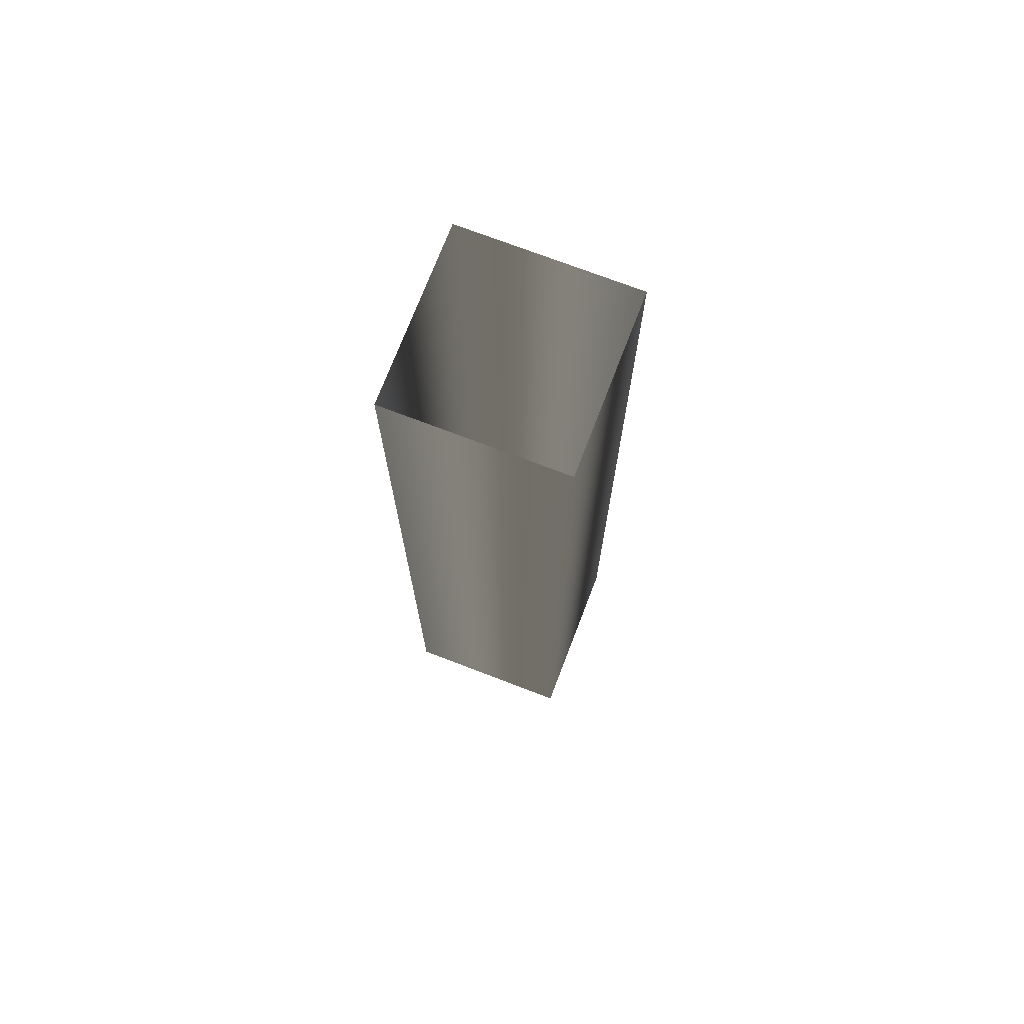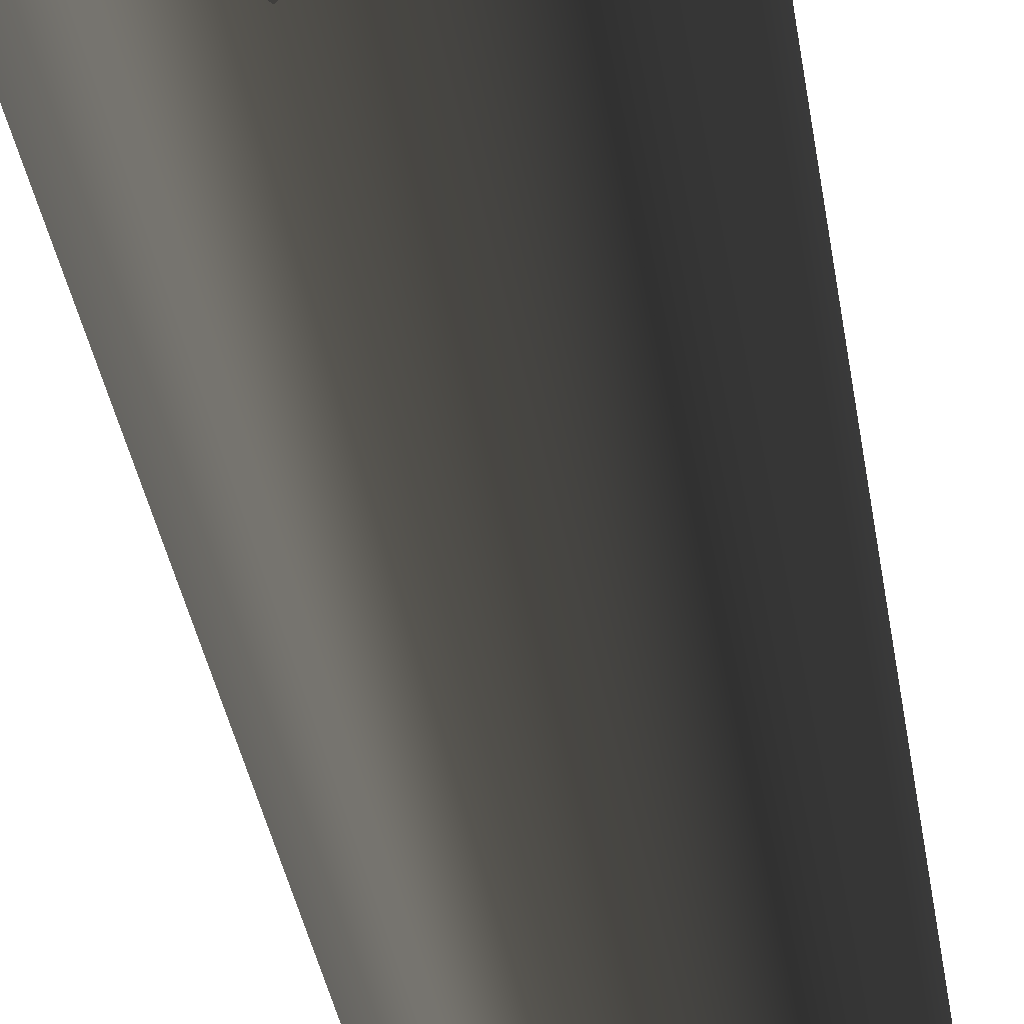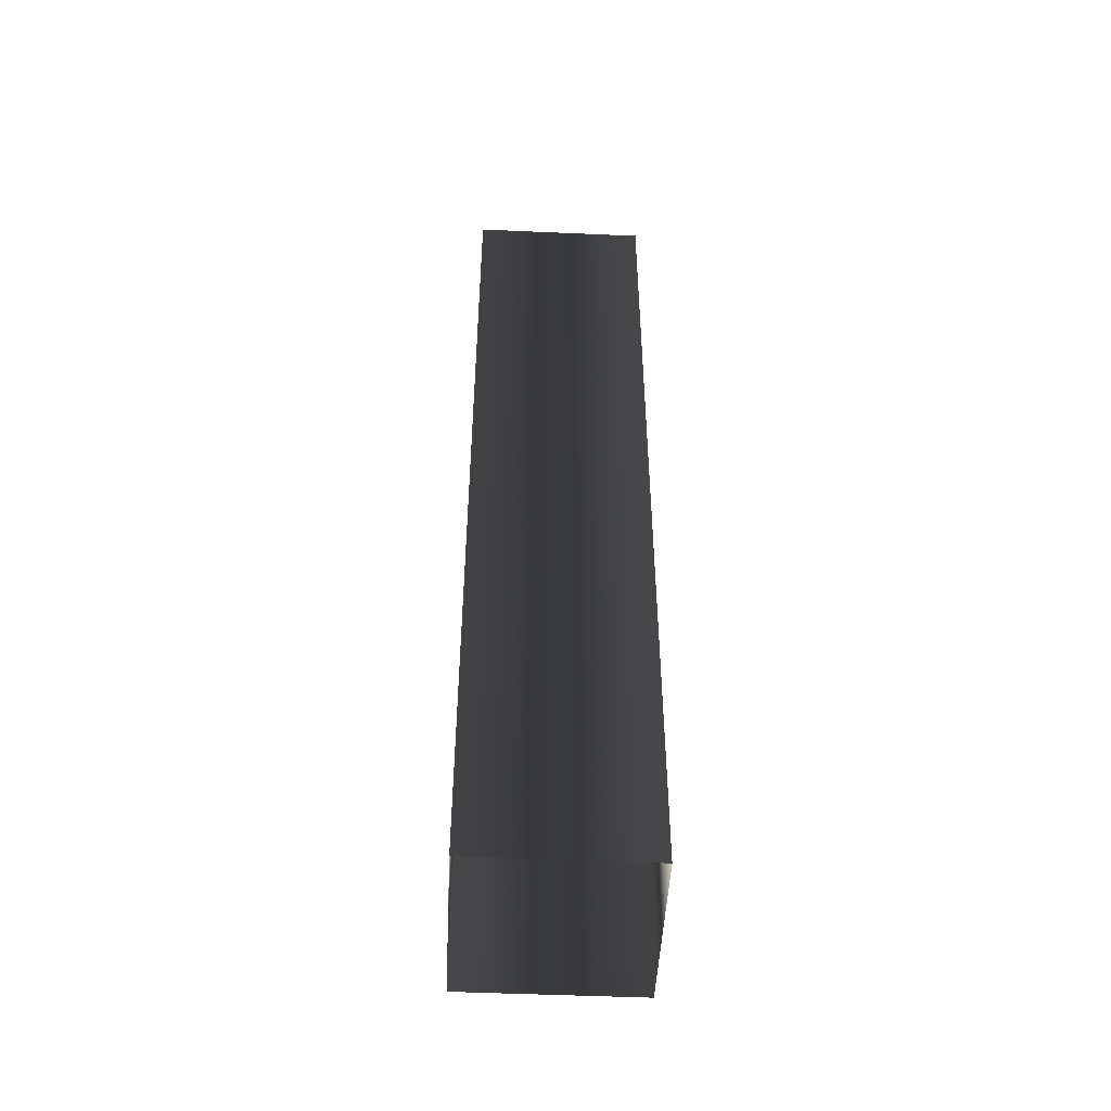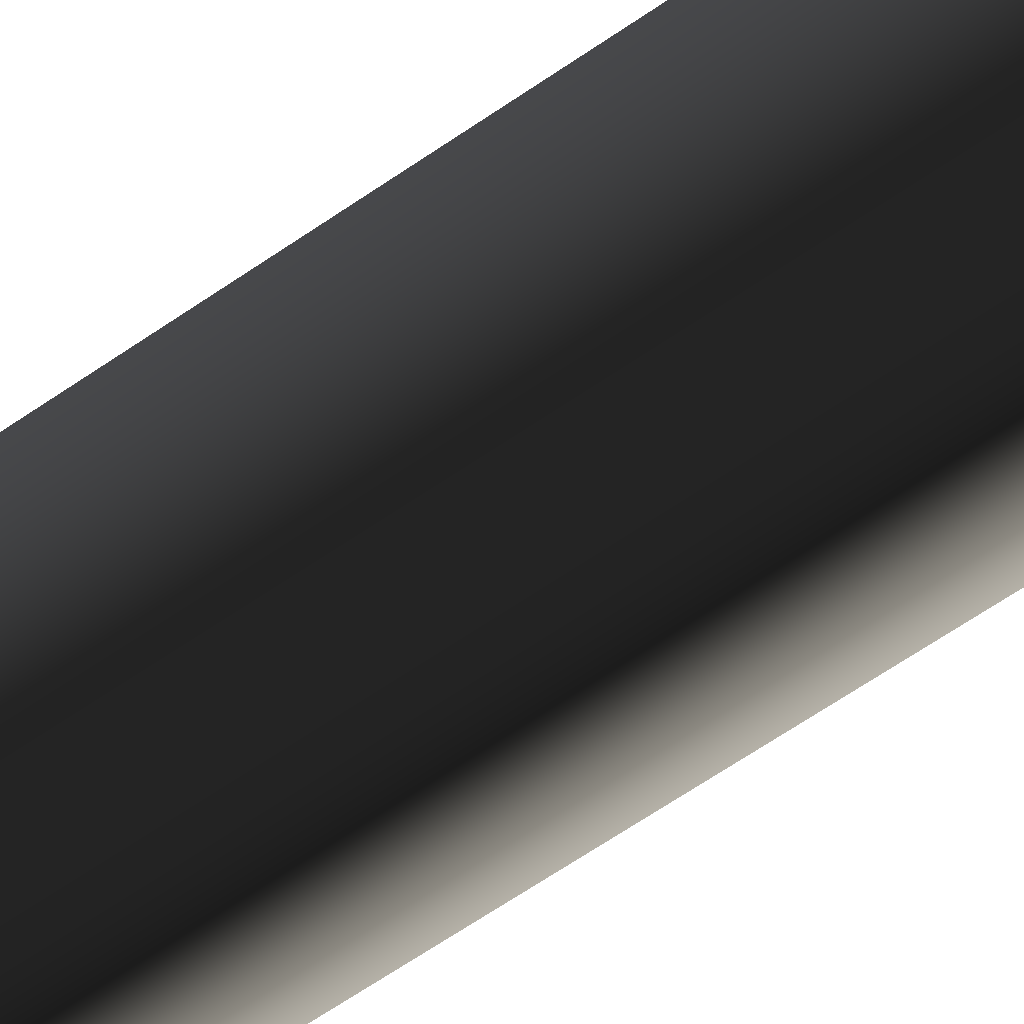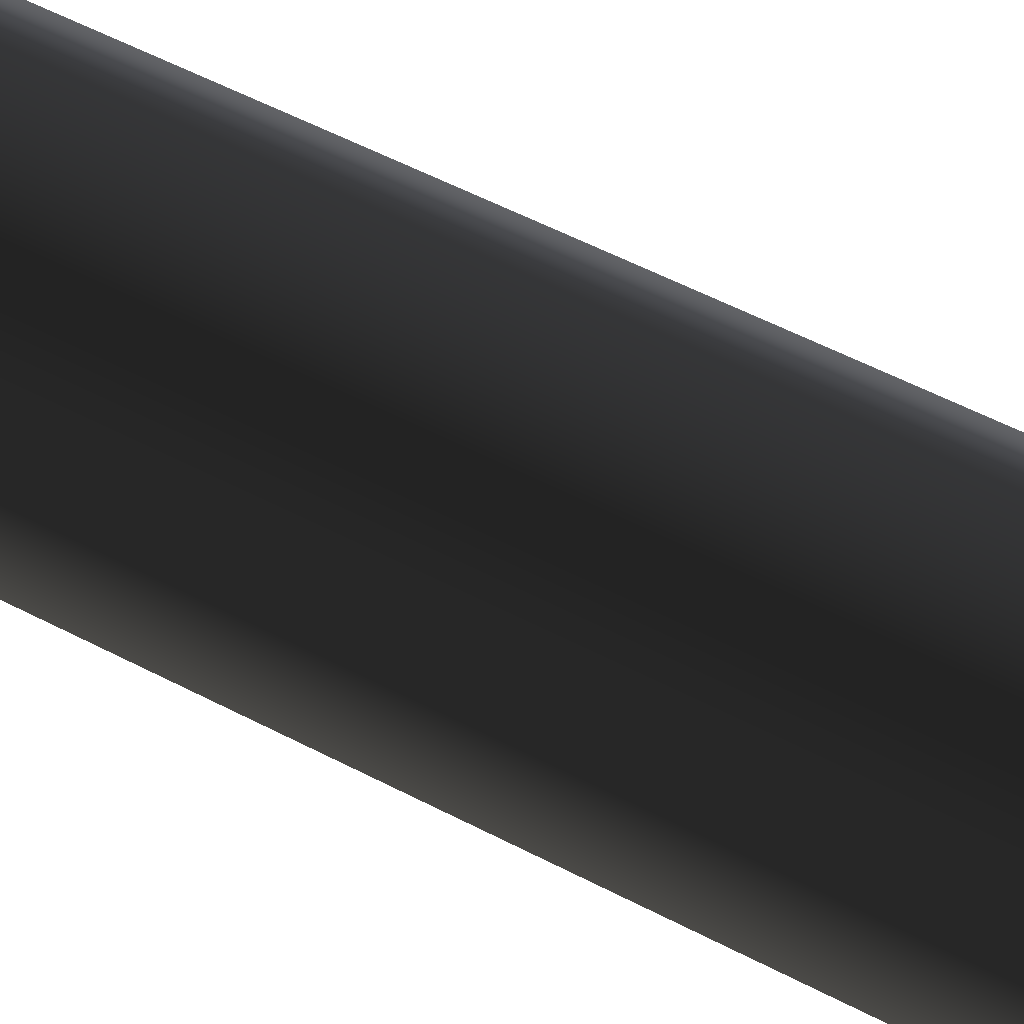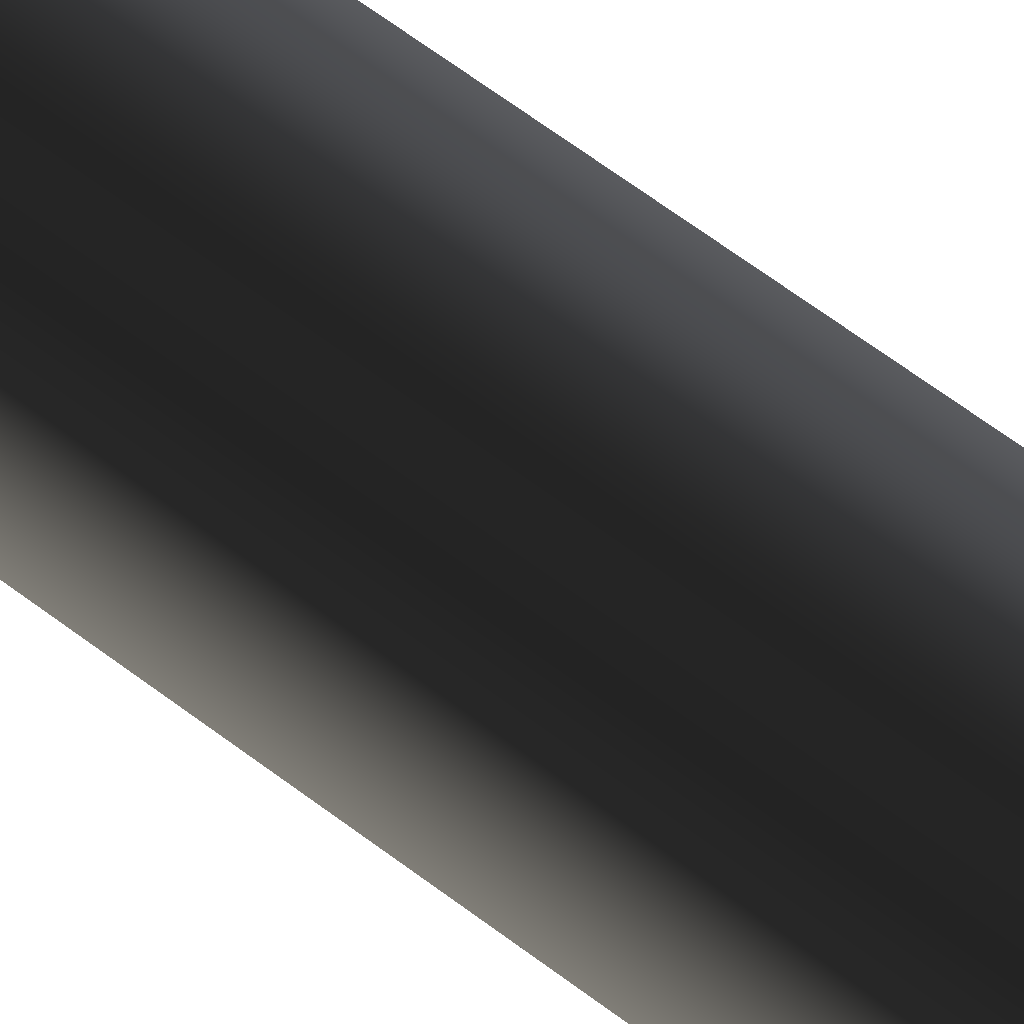
<metadata>
{"format":"obj","ext":"obj","renderer":"f3d","projection":"perspective","resolution":1024,"background":"white","views":[{"elev":72.9,"azim":66.0,"up":"+Y"},{"elev":-31.4,"azim":-172.2,"up":"+Z"},{"elev":-49.0,"azim":132.2,"up":"+Y"},{"elev":-67.5,"azim":124.2,"up":"+Z"},{"elev":49.4,"azim":120.9,"up":"+Z"},{"elev":71.5,"azim":126.0,"up":"+Z"}]}
</metadata>
<code>
v 0 -0.1 -0.01
v -0.01 -0.1 0
v 0 -0.1 0.01
v 0.01 -0.1 -0
v 0 -0.075 -0.01
v -0.01 -0.075 0
v 0 -0.075 0.01
v 0.01 -0.075 -0
v 0 -0.05 -0.01
v -0.01 -0.05 0
v 0 -0.05 0.01
v 0.01 -0.05 -0
v 0 -0.025 -0.01
v -0.01 -0.025 0
v 0 -0.025 0.01
v 0.01 -0.025 -0
f 1 2 5
f 2 6 5
f 2 3 6
f 3 7 6
f 3 4 7
f 4 8 7
f 4 1 8
f 1 5 8
f 5 6 9
f 6 10 9
f 6 7 10
f 7 11 10
f 7 8 11
f 8 12 11
f 8 5 12
f 5 9 12
f 9 10 13
f 10 14 13
f 10 11 14
f 11 15 14
f 11 12 15
f 12 16 15
f 12 9 16
f 9 13 16

</code>
